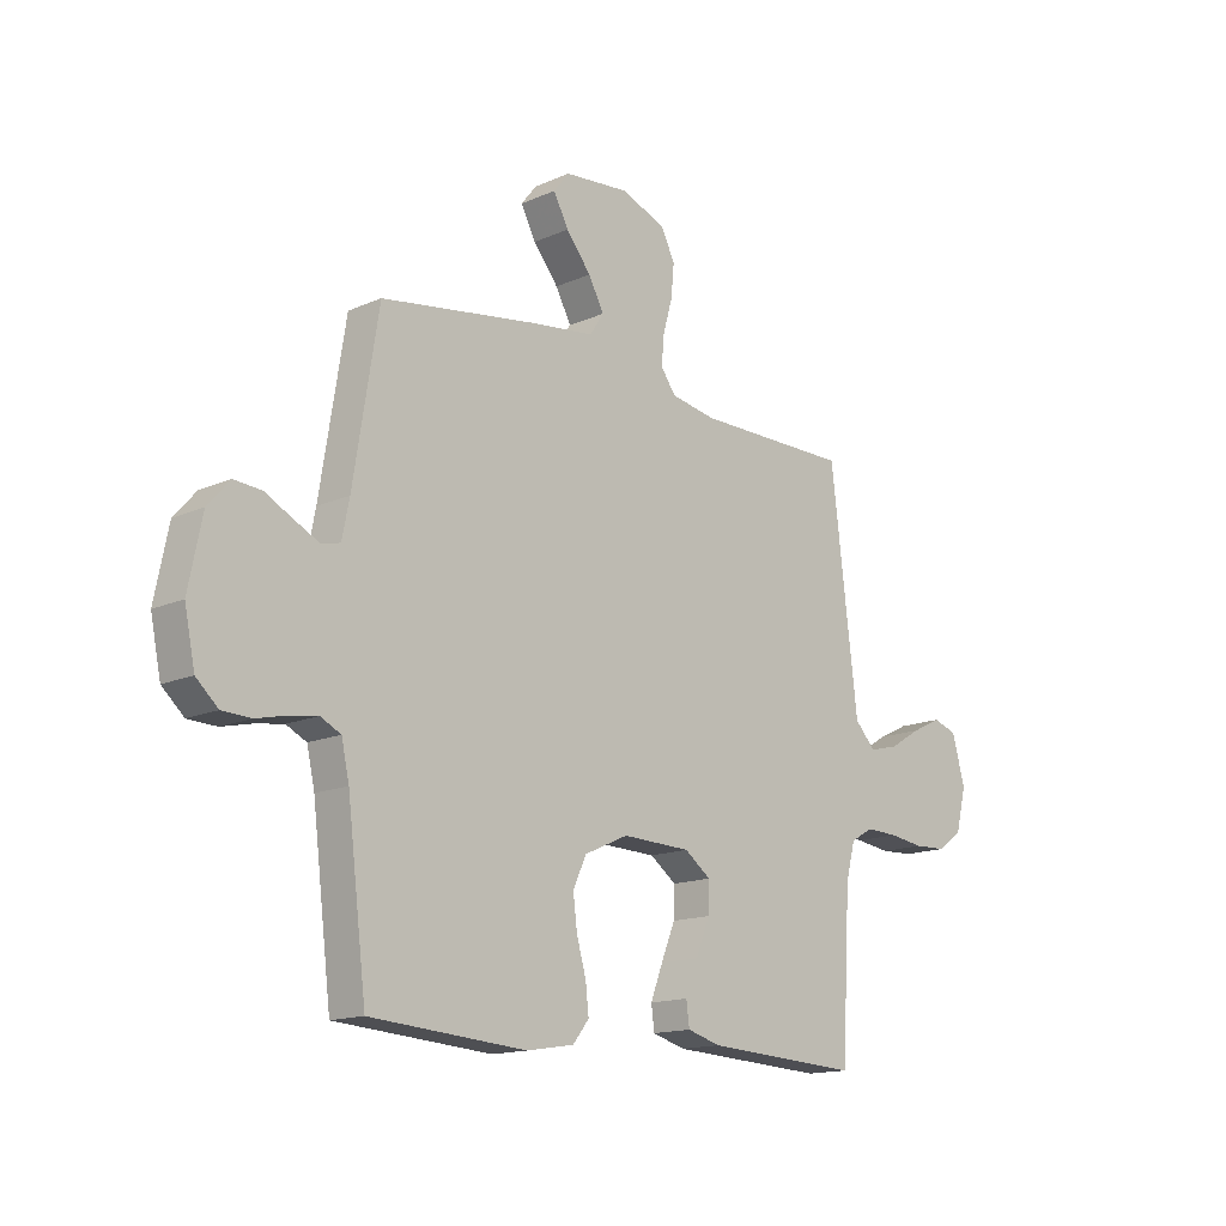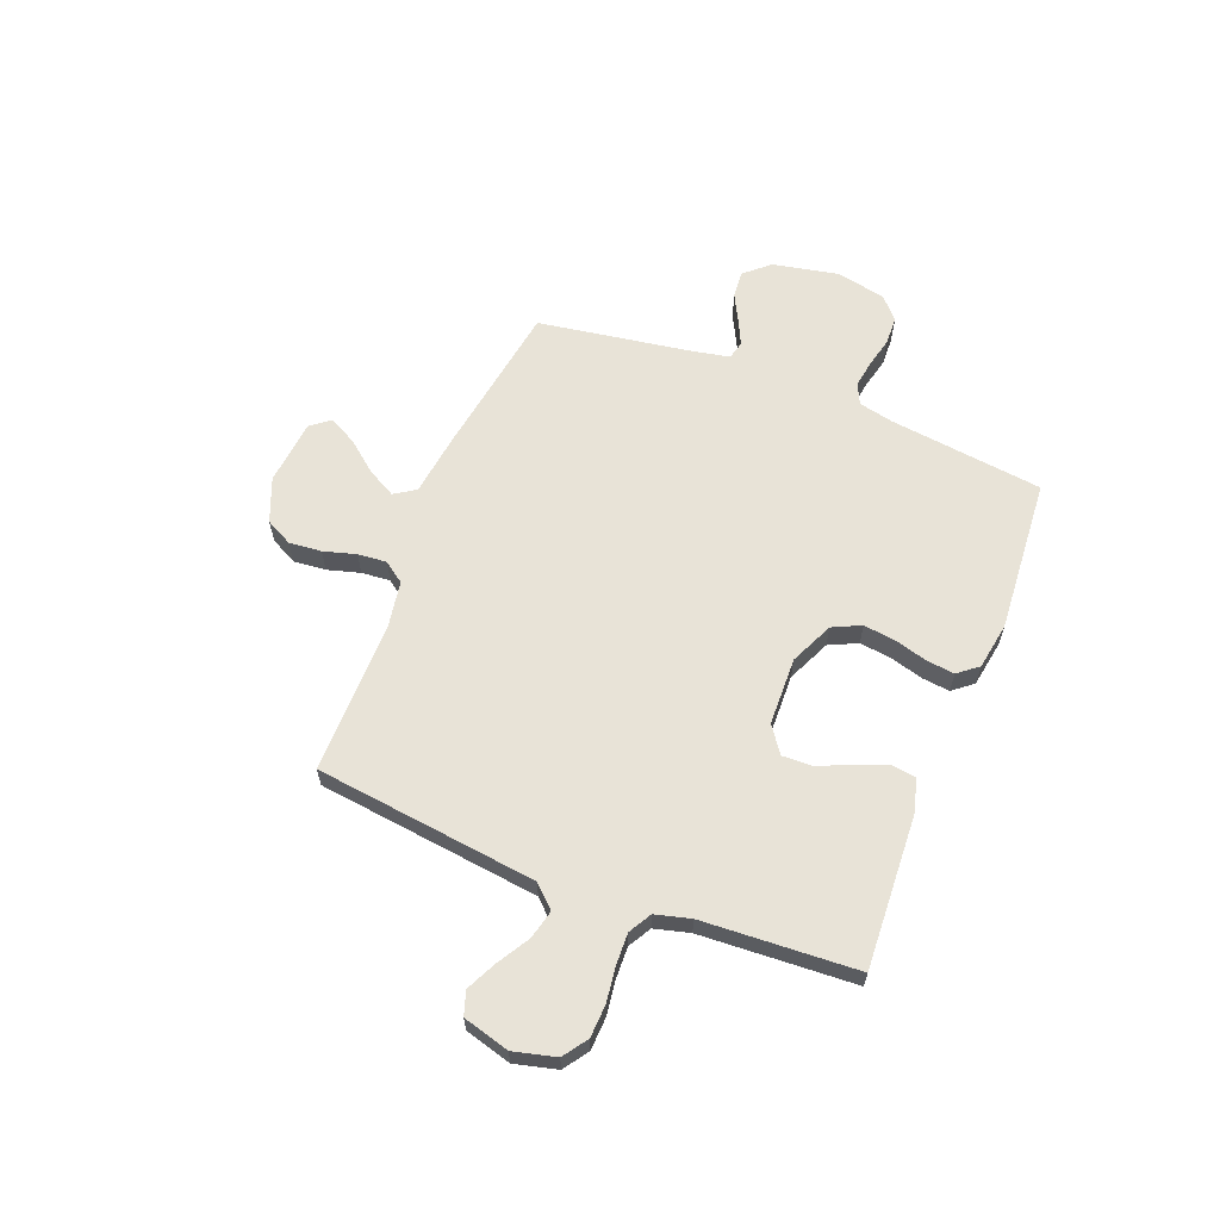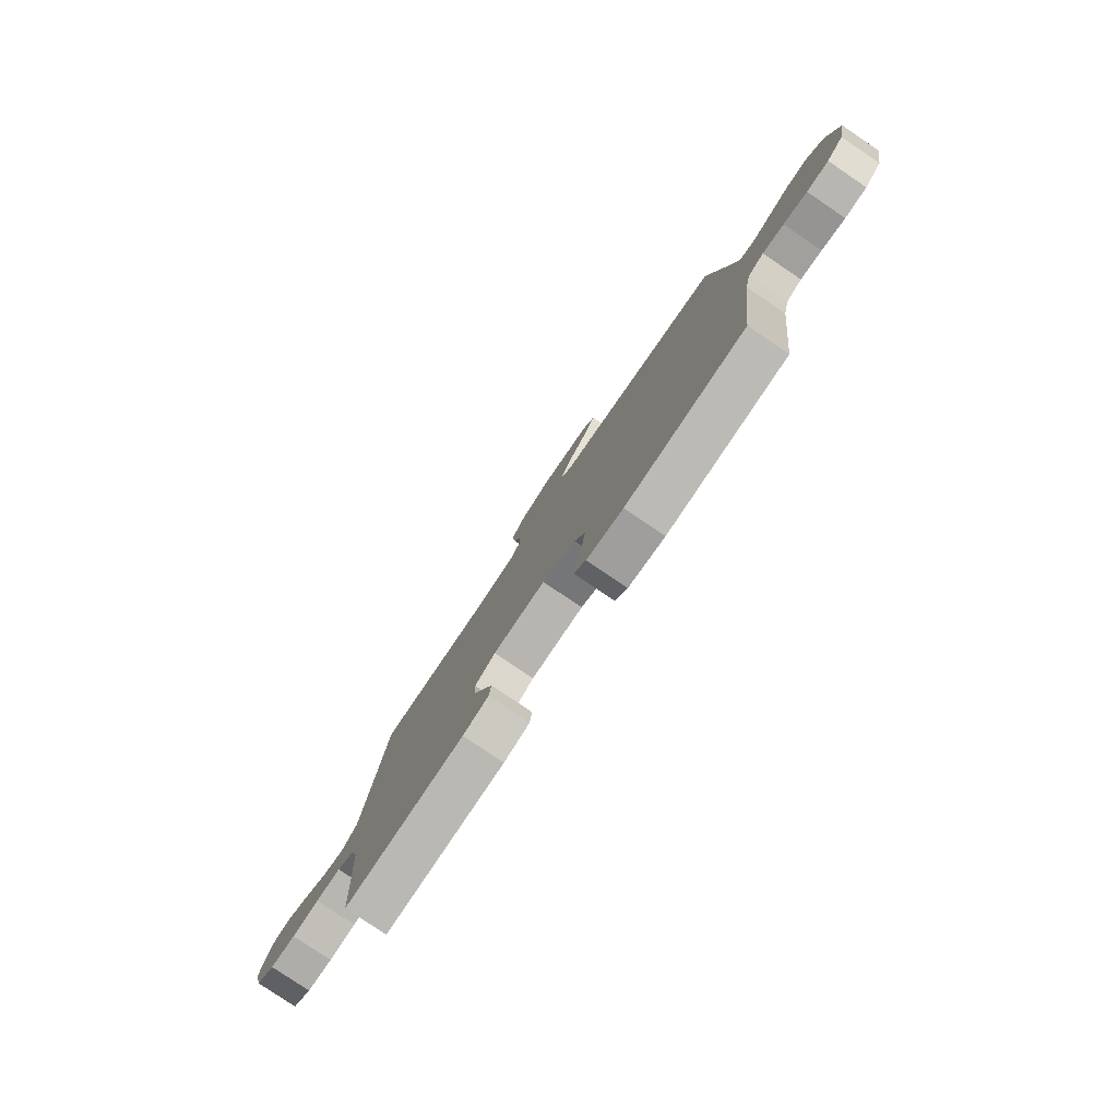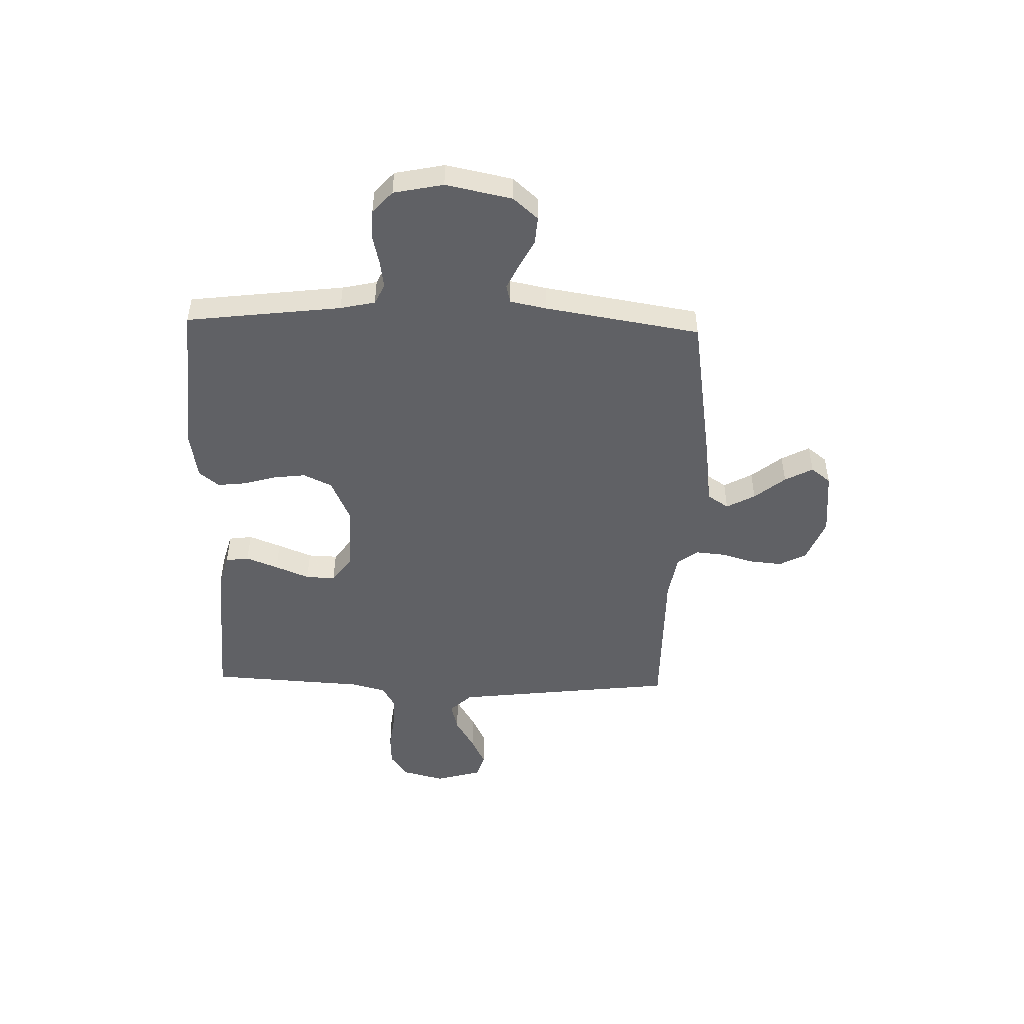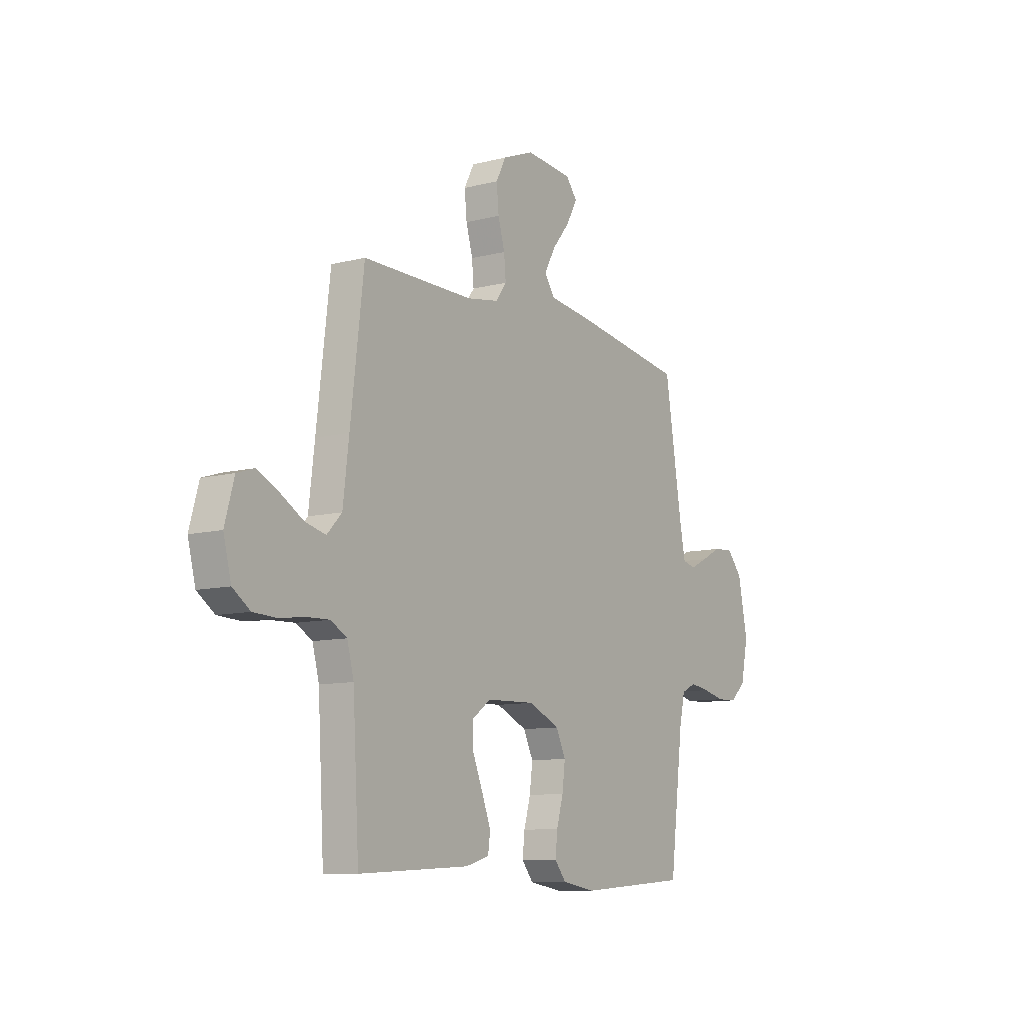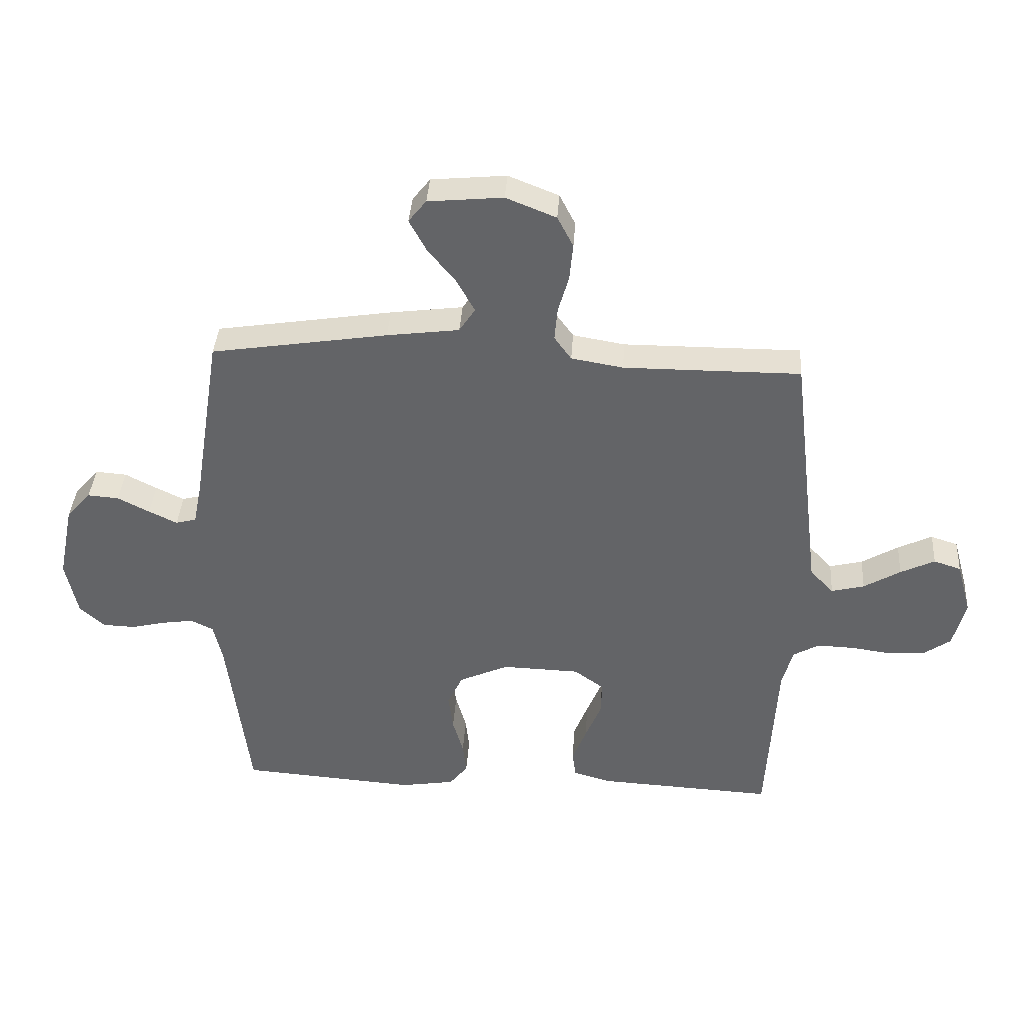
<metadata>
{"format":"obj","ext":"obj","renderer":"f3d","projection":"perspective","resolution":1024,"background":"white","views":[{"elev":-15.0,"azim":-46.7,"up":"+Z"},{"elev":62.2,"azim":111.5,"up":"+Y"},{"elev":-79.7,"azim":-124.1,"up":"+Z"},{"elev":-48.9,"azim":-91.7,"up":"+Y"},{"elev":-9.8,"azim":123.5,"up":"+Z"},{"elev":38.4,"azim":3.8,"up":"+Z"}]}
</metadata>
<code>
v -0.5 0.07 0.5
v -0.2 0.07 0.547
v -0.077 0.07 0.563
v -0.05 0.07 0.604
v -0.08 0.07 0.659
v -0.128 0.07 0.718
v -0.157 0.07 0.772
v -0.127 0.07 0.81
v 0 0.07 0.822
v 0.085 0.07 0.788
v 0.112 0.07 0.736
v 0.106 0.07 0.673
v 0.088 0.07 0.61
v 0.083 0.07 0.554
v 0.112 0.07 0.514
v 0.2 0.07 0.499
v 0.5 0.07 0.5
v 0.536 0.07 0.2
v 0.552 0.07 0.068
v 0.592 0.07 0.026
v 0.648 0.07 0.04
v 0.71 0.07 0.077
v 0.768 0.07 0.105
v 0.814 0.07 0.09
v 0.839 0.07 0
v 0.818 0.07 -0.082
v 0.771 0.07 -0.115
v 0.708 0.07 -0.118
v 0.641 0.07 -0.109
v 0.579 0.07 -0.107
v 0.535 0.07 -0.132
v 0.517 0.07 -0.2
v 0.5 0.07 -0.5
v 0.2 0.07 -0.484
v 0.136 0.07 -0.466
v 0.13 0.07 -0.421
v 0.154 0.07 -0.359
v 0.181 0.07 -0.293
v 0.183 0.07 -0.236
v 0.132 0.07 -0.199
v 0 0.07 -0.195
v -0.084 0.07 -0.233
v -0.11 0.07 -0.288
v -0.102 0.07 -0.351
v -0.084 0.07 -0.414
v -0.078 0.07 -0.468
v -0.109 0.07 -0.507
v -0.2 0.07 -0.522
v -0.5 0.07 -0.5
v -0.537 0.07 -0.2
v -0.552 0.07 -0.133
v -0.591 0.07 -0.114
v -0.644 0.07 -0.122
v -0.703 0.07 -0.136
v -0.758 0.07 -0.134
v -0.8 0.07 -0.096
v -0.82 0.07 0
v -0.794 0.07 0.128
v -0.752 0.07 0.176
v -0.699 0.07 0.172
v -0.645 0.07 0.144
v -0.597 0.07 0.121
v -0.562 0.07 0.13
v -0.548 0.07 0.2
v -0.5 0 0.5
v -0.2 0 0.547
v -0.077 0 0.563
v -0.05 0 0.604
v -0.08 0 0.659
v -0.128 0 0.718
v -0.157 0 0.772
v -0.127 0 0.81
v 0 0 0.822
v 0.085 0 0.788
v 0.112 0 0.736
v 0.106 0 0.673
v 0.088 0 0.61
v 0.083 0 0.554
v 0.112 0 0.514
v 0.2 0 0.499
v 0.5 0 0.5
v 0.536 0 0.2
v 0.552 0 0.068
v 0.592 0 0.026
v 0.648 0 0.04
v 0.71 0 0.077
v 0.768 0 0.105
v 0.814 0 0.09
v 0.839 0 0
v 0.818 0 -0.082
v 0.771 0 -0.115
v 0.708 0 -0.118
v 0.641 0 -0.109
v 0.579 0 -0.107
v 0.535 0 -0.132
v 0.517 0 -0.2
v 0.5 0 -0.5
v 0.2 0 -0.484
v 0.136 0 -0.466
v 0.13 0 -0.421
v 0.154 0 -0.359
v 0.181 0 -0.293
v 0.183 0 -0.236
v 0.132 0 -0.199
v 0 0 -0.195
v -0.084 0 -0.233
v -0.11 0 -0.288
v -0.102 0 -0.351
v -0.084 0 -0.414
v -0.078 0 -0.468
v -0.109 0 -0.507
v -0.2 0 -0.522
v -0.5 0 -0.5
v -0.537 0 -0.2
v -0.552 0 -0.133
v -0.591 0 -0.114
v -0.644 0 -0.122
v -0.703 0 -0.136
v -0.758 0 -0.134
v -0.8 0 -0.096
v -0.82 0 0
v -0.794 0 0.128
v -0.752 0 0.176
v -0.699 0 0.172
v -0.645 0 0.144
v -0.597 0 0.121
v -0.562 0 0.13
v -0.548 0 0.2
f 58 59 60 61
f 58 61 62
f 57 58 62
f 56 57 62 63
f 53 54 55 56
f 52 53 56 63
f 47 48 49 50
f 47 50 51
f 44 45 46 47
f 43 44 47 51
f 42 43 51 52
f 35 36 37 38
f 33 34 35 38
f 32 33 38 39
f 31 32 39 40
f 26 27 28 29
f 26 29 30
f 25 26 30
f 24 25 30
f 21 22 23 24
f 21 24 30 31
f 16 17 18
f 15 16 18 19
f 10 11 12 13
f 10 13 14
f 9 10 14
f 8 9 14
f 5 6 7 8
f 4 5 8 14
f 3 4 14 15
f 64 1 2 3
f 41 42 52 63
f 20 21 31 40
f 40 41 63 64
f 19 20 40 64
f 3 15 19 64
f 125 124 123 122
f 126 125 122
f 126 122 121
f 127 126 121 120
f 120 119 118 117
f 127 120 117 116
f 114 113 112 111
f 115 114 111
f 111 110 109 108
f 115 111 108 107
f 116 115 107 106
f 102 101 100 99
f 102 99 98 97
f 103 102 97 96
f 104 103 96 95
f 93 92 91 90
f 94 93 90
f 94 90 89
f 94 89 88
f 88 87 86 85
f 95 94 88 85
f 82 81 80
f 83 82 80 79
f 77 76 75 74
f 78 77 74
f 78 74 73
f 78 73 72
f 72 71 70 69
f 78 72 69 68
f 79 78 68 67
f 67 66 65 128
f 127 116 106 105
f 104 95 85 84
f 128 127 105 104
f 128 104 84 83
f 128 83 79 67
f 1 65 66 2
f 2 66 67 3
f 3 67 68 4
f 4 68 69 5
f 5 69 70 6
f 6 70 71 7
f 7 71 72 8
f 8 72 73 9
f 9 73 74 10
f 10 74 75 11
f 11 75 76 12
f 12 76 77 13
f 13 77 78 14
f 14 78 79 15
f 15 79 80 16
f 16 80 81 17
f 17 81 82 18
f 18 82 83 19
f 19 83 84 20
f 20 84 85 21
f 21 85 86 22
f 22 86 87 23
f 23 87 88 24
f 24 88 89 25
f 25 89 90 26
f 26 90 91 27
f 27 91 92 28
f 28 92 93 29
f 29 93 94 30
f 30 94 95 31
f 31 95 96 32
f 32 96 97 33
f 33 97 98 34
f 34 98 99 35
f 35 99 100 36
f 36 100 101 37
f 37 101 102 38
f 38 102 103 39
f 39 103 104 40
f 40 104 105 41
f 41 105 106 42
f 42 106 107 43
f 43 107 108 44
f 44 108 109 45
f 45 109 110 46
f 46 110 111 47
f 47 111 112 48
f 48 112 113 49
f 49 113 114 50
f 50 114 115 51
f 51 115 116 52
f 52 116 117 53
f 53 117 118 54
f 54 118 119 55
f 55 119 120 56
f 56 120 121 57
f 57 121 122 58
f 58 122 123 59
f 59 123 124 60
f 60 124 125 61
f 61 125 126 62
f 62 126 127 63
f 63 127 128 64
f 64 128 65 1

</code>
